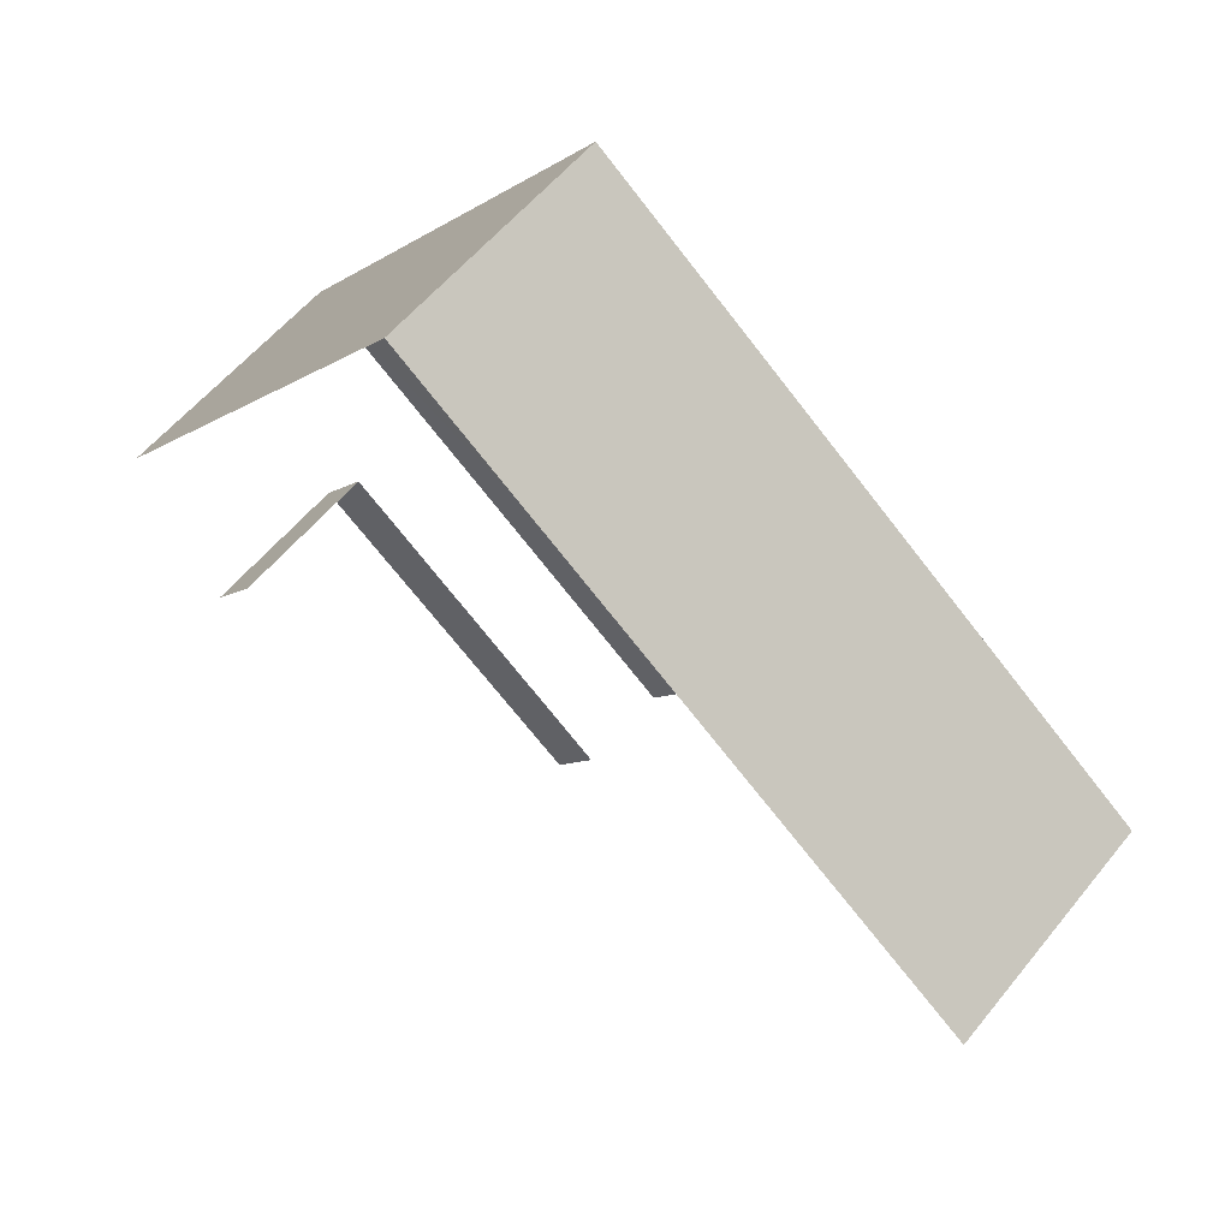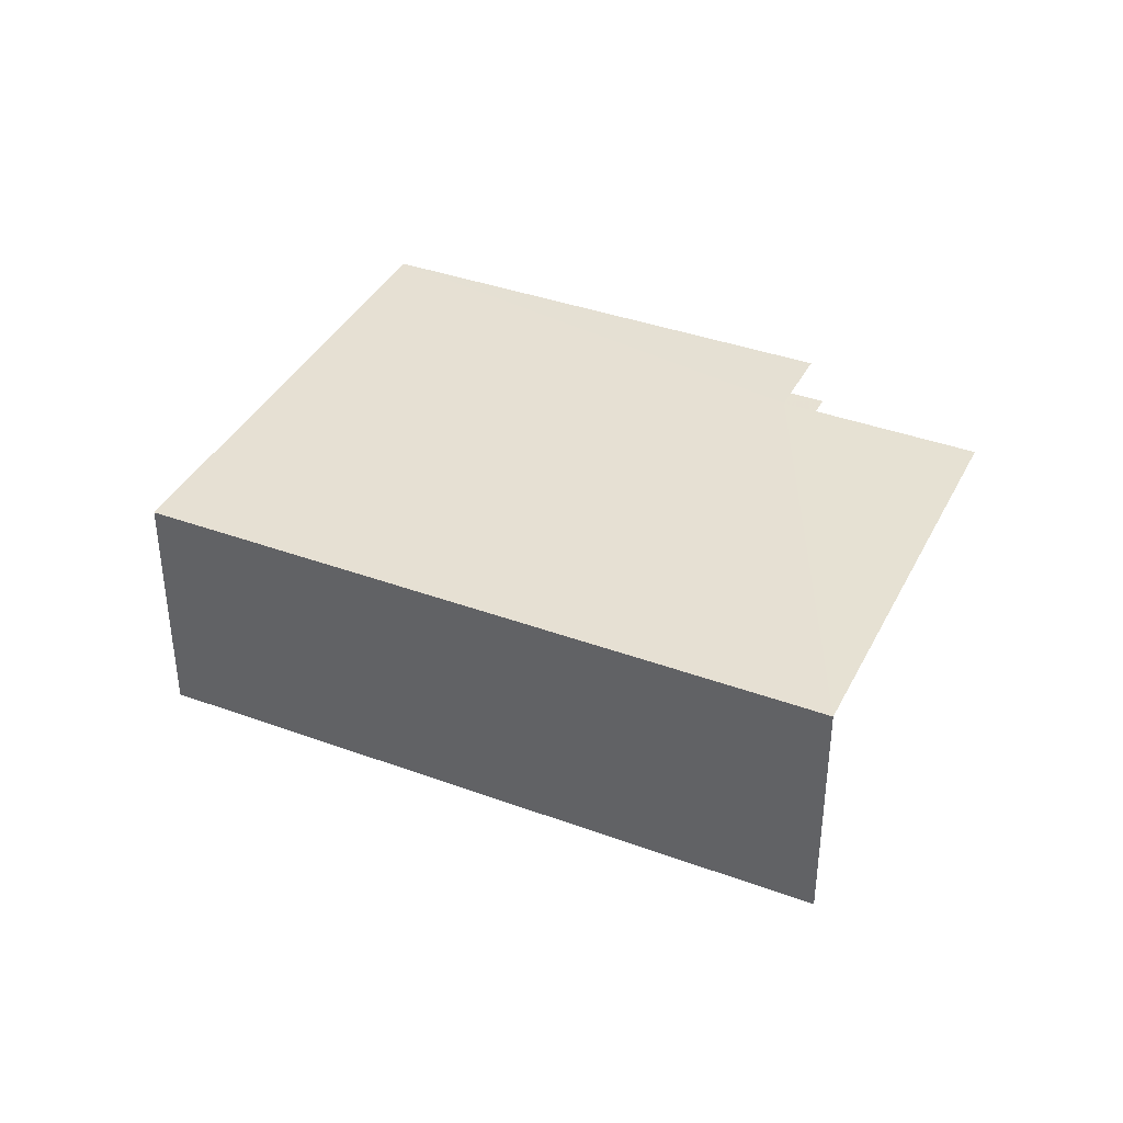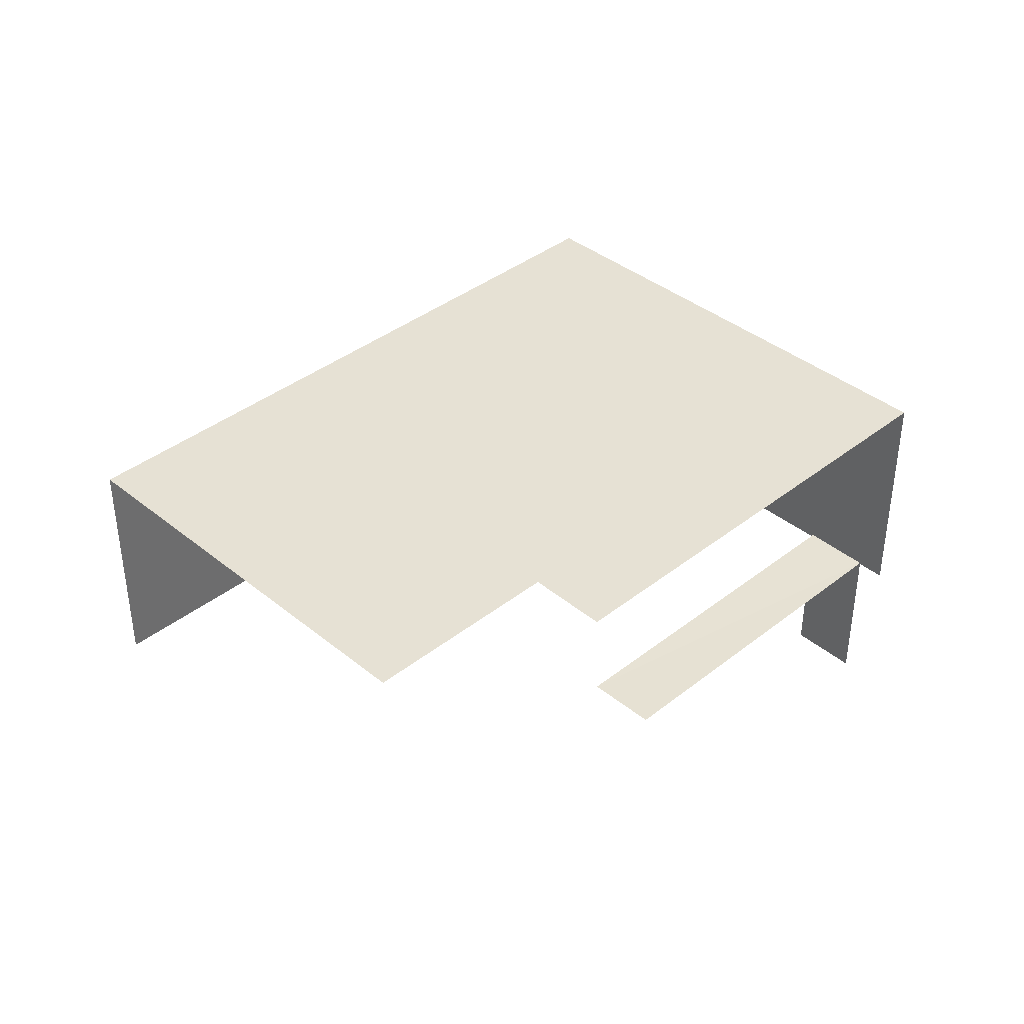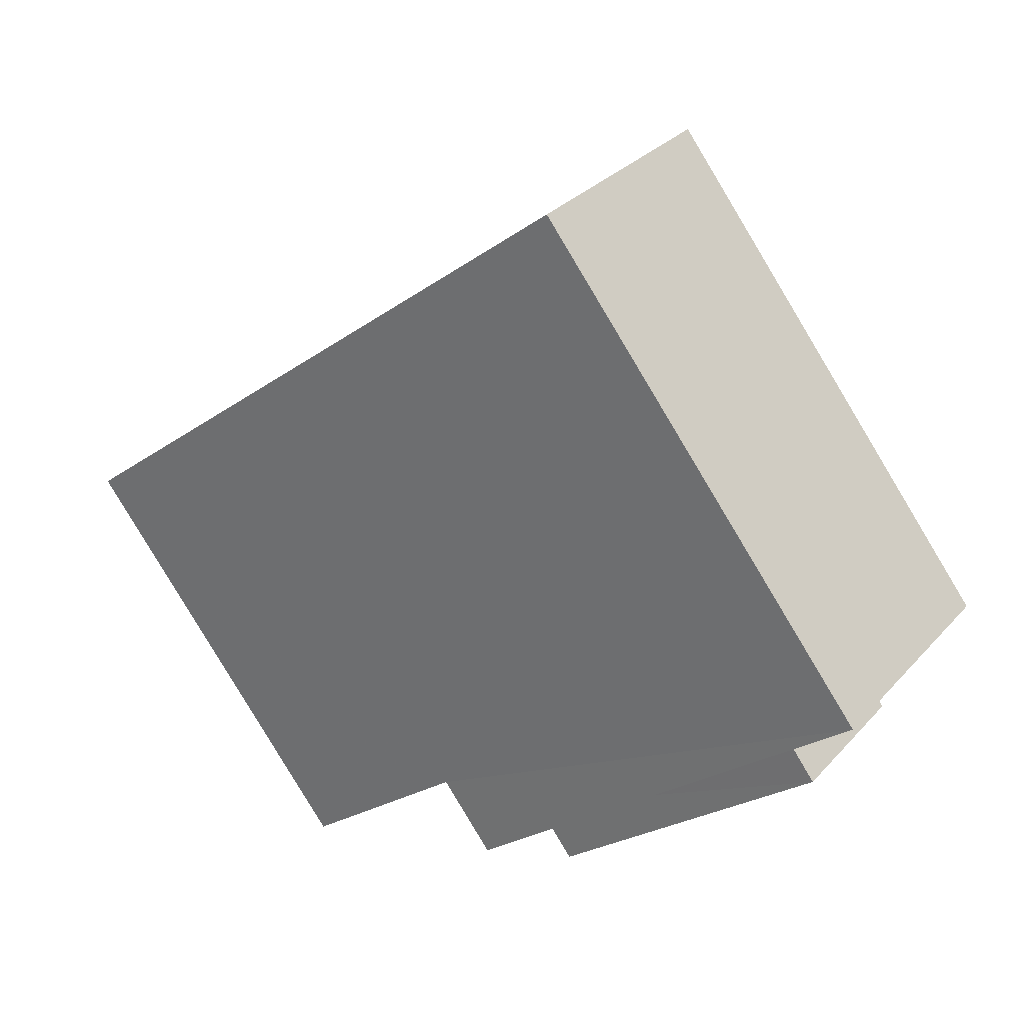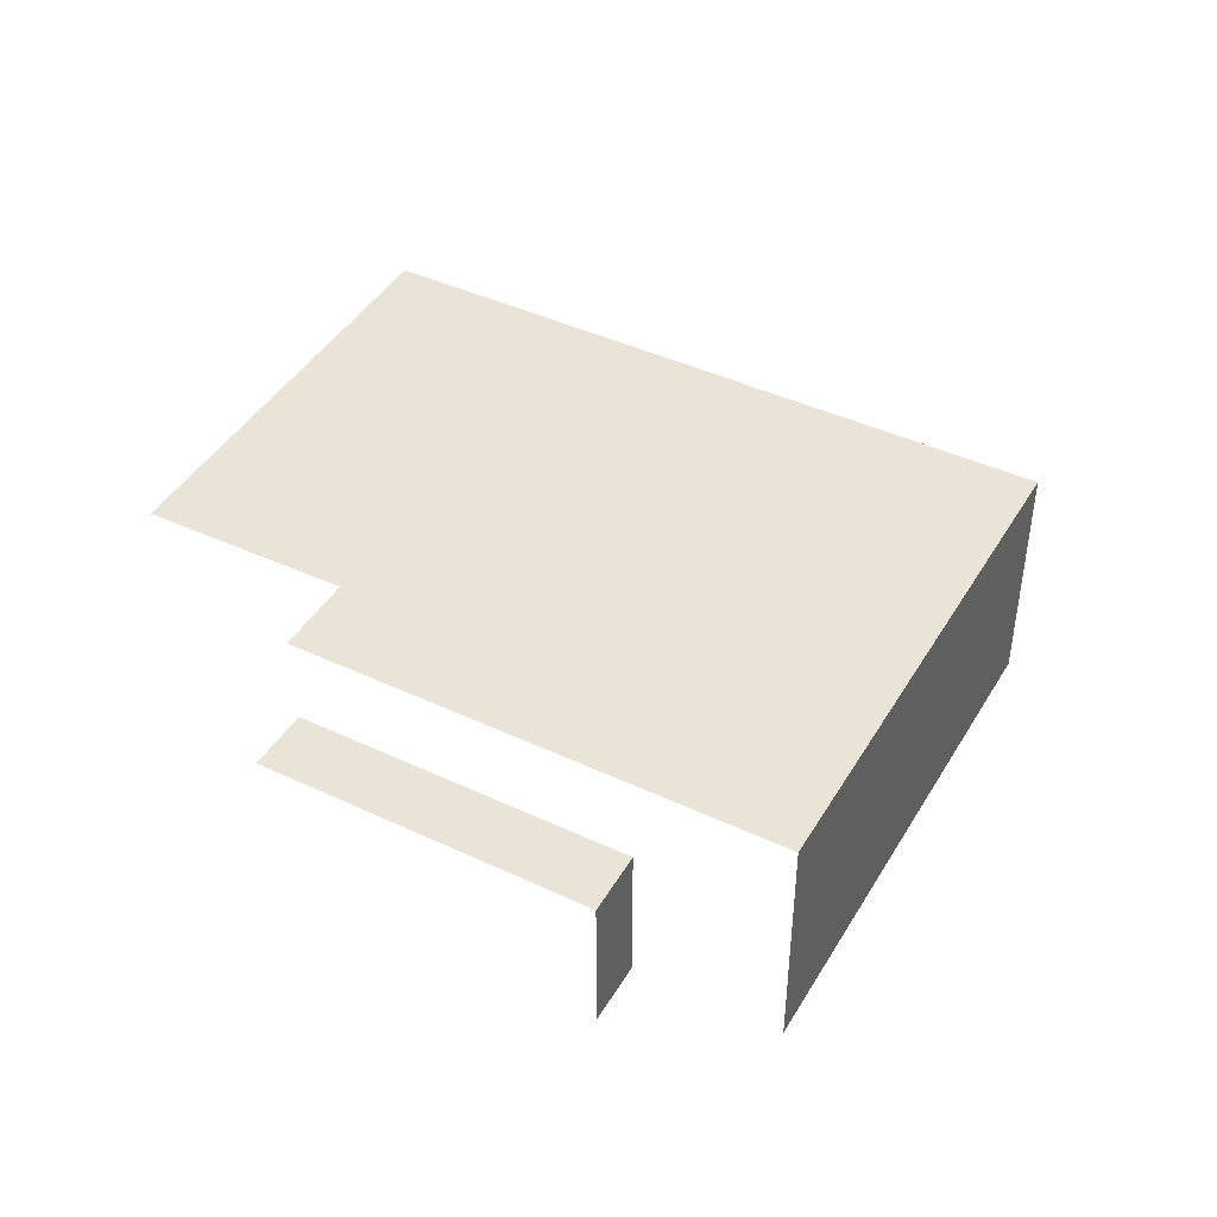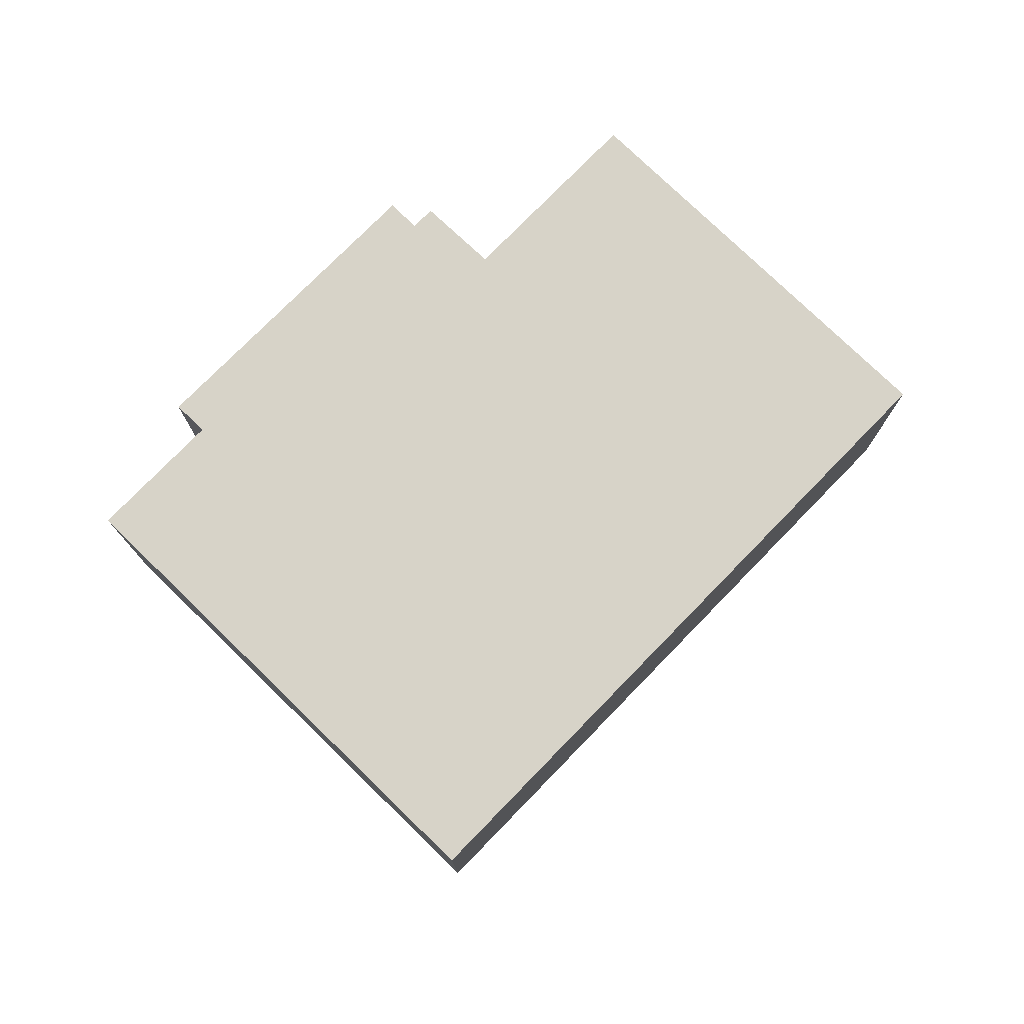
<metadata>
{"format":"obj","ext":"obj","renderer":"f3d","projection":"perspective","resolution":1024,"background":"white","views":[{"elev":56.2,"azim":-141.6,"up":"+Y"},{"elev":38.5,"azim":-116.9,"up":"+Z"},{"elev":39.0,"azim":-6.2,"up":"+Z"},{"elev":30.5,"azim":33.8,"up":"+Y"},{"elev":43.5,"azim":67.2,"up":"+Z"},{"elev":76.9,"azim":172.5,"up":"+Z"}]}
</metadata>
<code>
v -2.258e+05 -1.282e+05 11.37
v -2.258e+05 -1.282e+05 11.37
v -2.258e+05 -1.282e+05 11.37
v -2.258e+05 -1.282e+05 11.37
v -2.258e+05 -1.282e+05 11.37
v -2.258e+05 -1.282e+05 11.37
v -2.258e+05 -1.282e+05 11.37
v -2.258e+05 -1.282e+05 11.37
v -2.258e+05 -1.282e+05 11.37
v -2.258e+05 -1.282e+05 11.37
v -2.258e+05 -1.282e+05 14.28
v -2.258e+05 -1.282e+05 14.28
v -2.258e+05 -1.282e+05 14.28
v -2.258e+05 -1.282e+05 14.28
v -2.258e+05 -1.282e+05 14.28
v -2.258e+05 -1.282e+05 14.28
v -2.258e+05 -1.282e+05 13.18
v -2.258e+05 -1.282e+05 13.18
v -2.258e+05 -1.282e+05 13.18
v -2.258e+05 -1.282e+05 13.18
f 1 2 3
f 4 3 5
f 4 5 6
f 7 2 8
f 7 8 9
f 10 5 7
f 3 2 5
f 5 2 7
f 7 9 18
f 17 7 18
f 18 9 8
f 19 18 8
f 13 5 10
f 11 13 10
f 17 10 7
f 10 17 11
f 2 1 20
f 12 11 20
f 1 12 20
f 20 11 17
f 14 4 6
f 14 15 4
f 13 6 5
f 13 14 6
f 11 12 13
f 14 13 15
f 15 13 16
f 13 12 16
f 17 18 19
f 20 17 19
f 12 1 3
f 16 12 3
f 2 19 8
f 2 20 19
f 15 3 4
f 15 16 3

</code>
